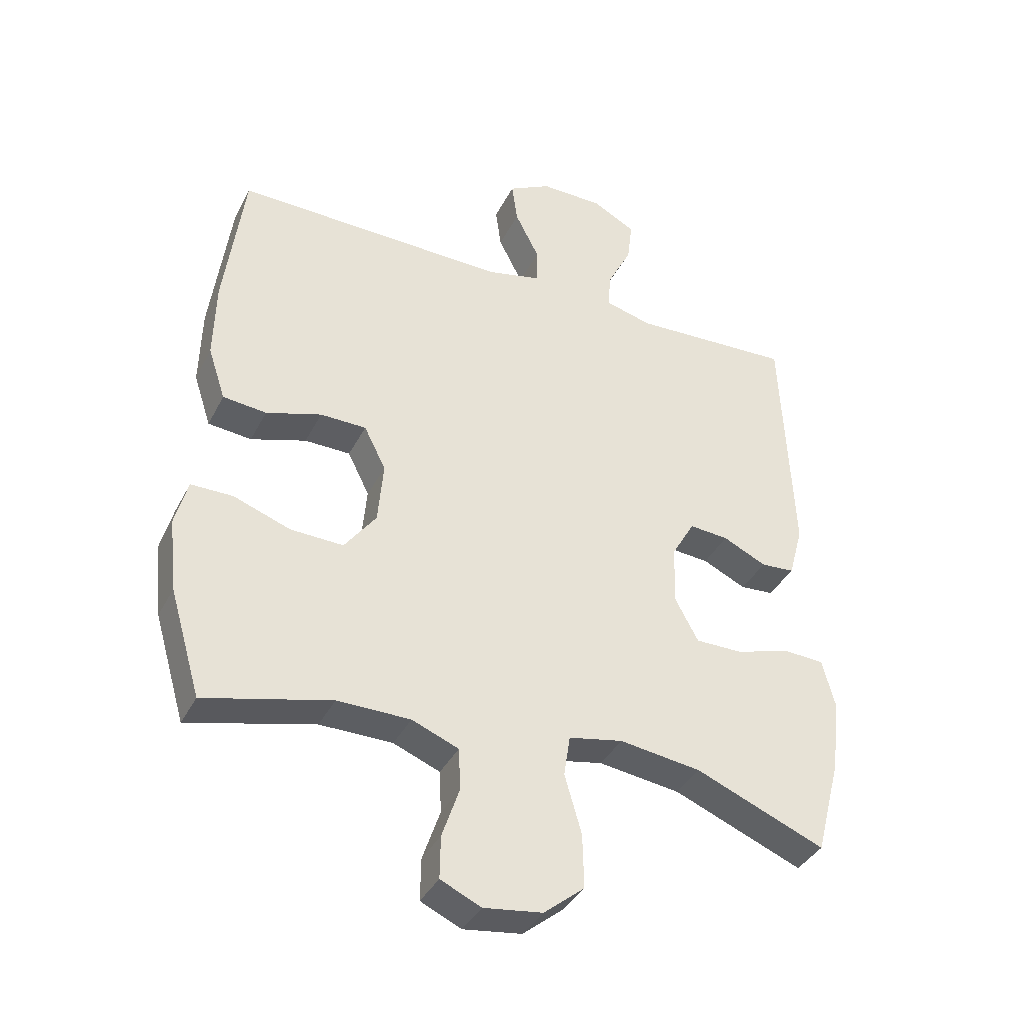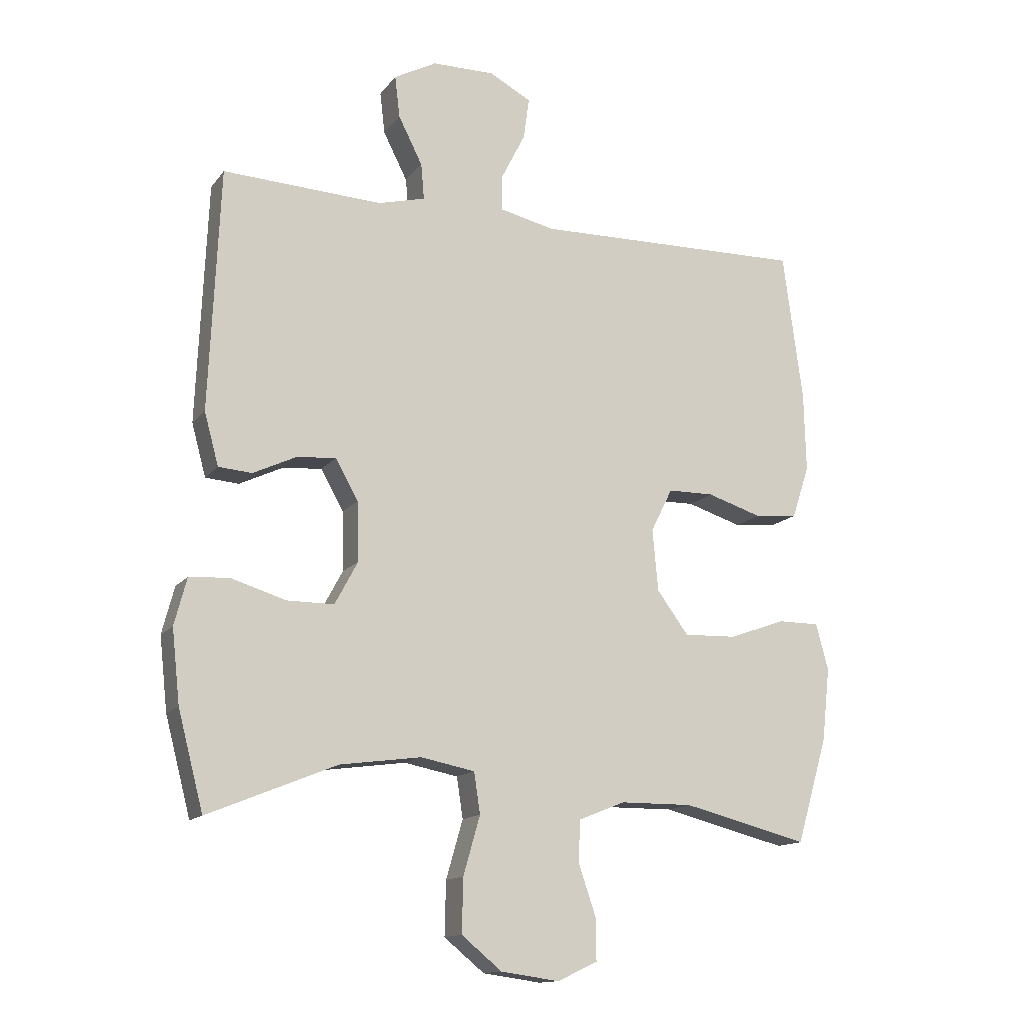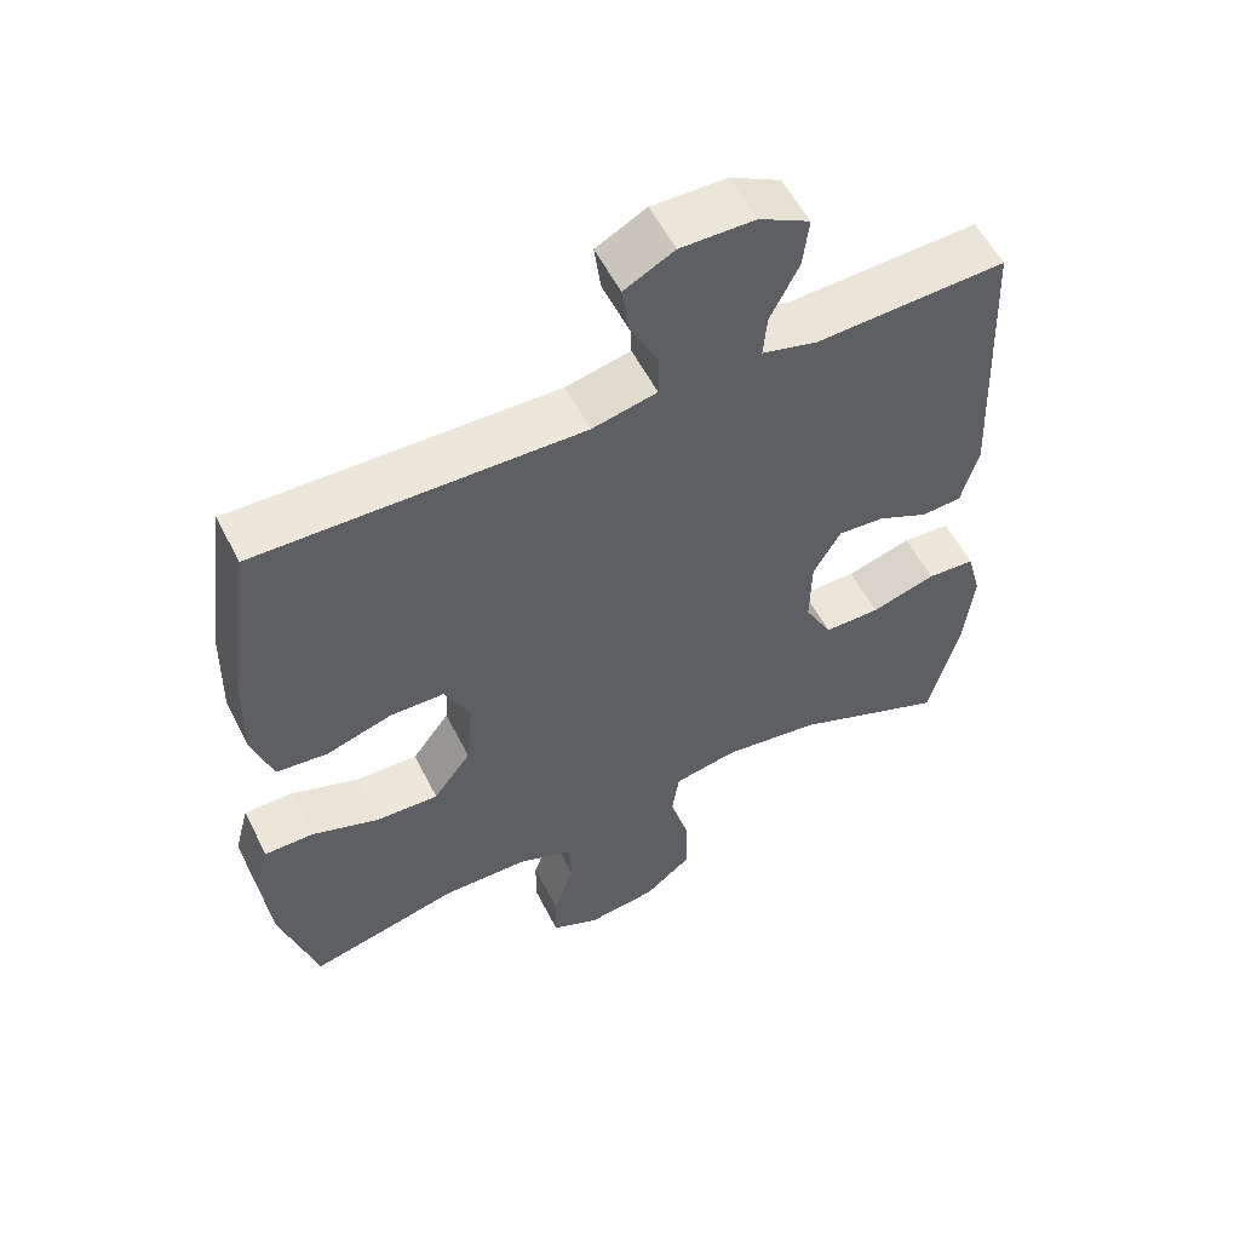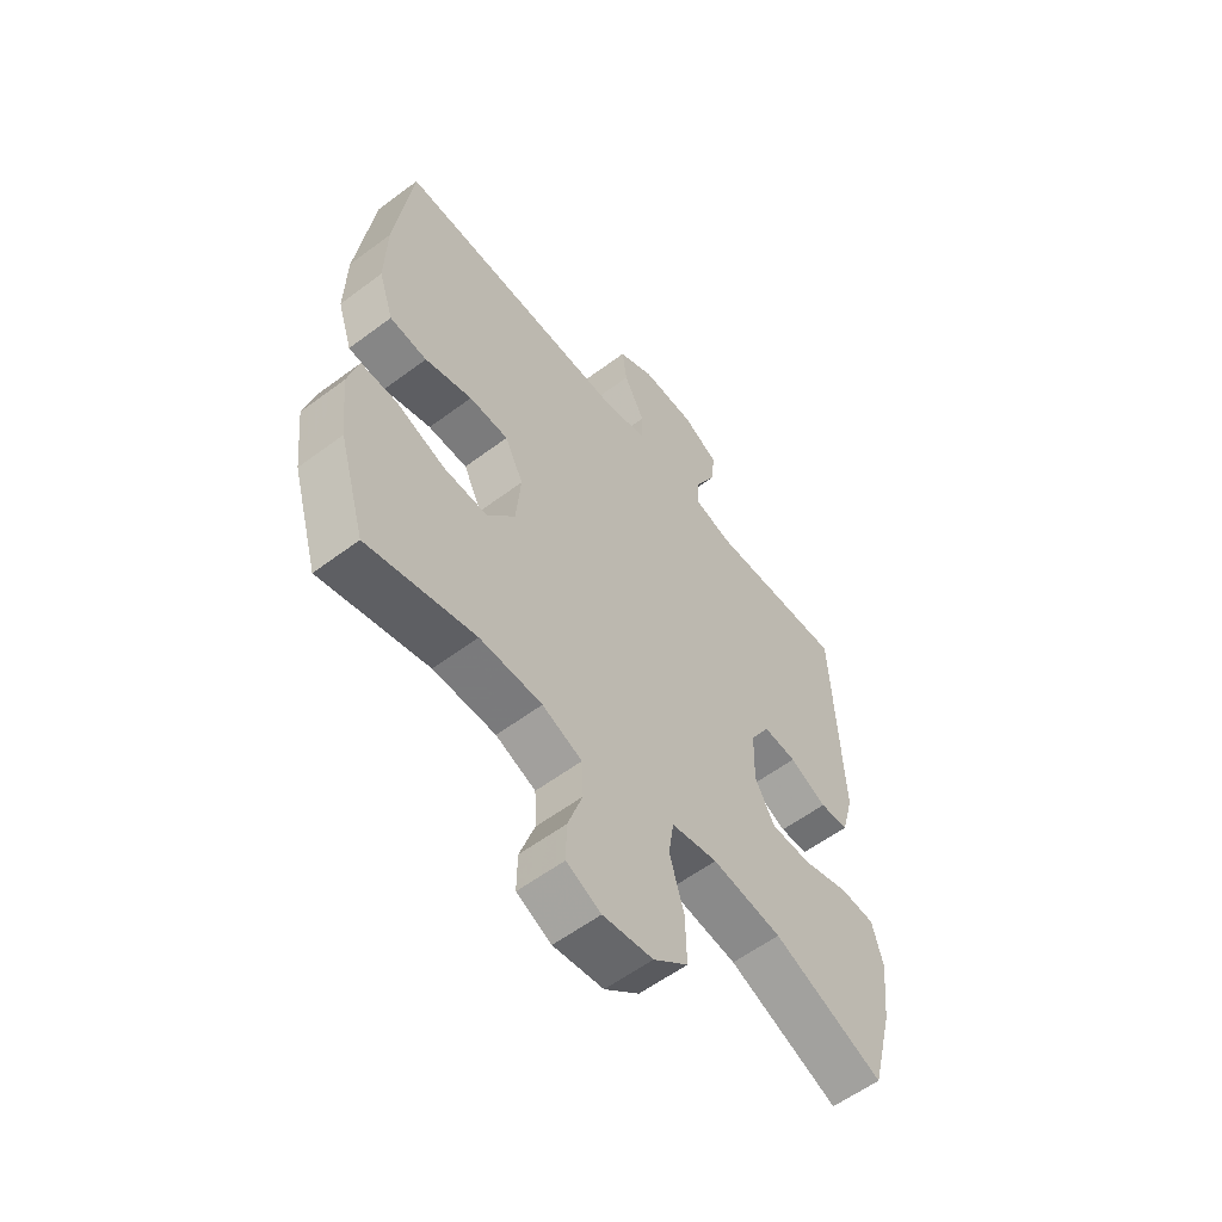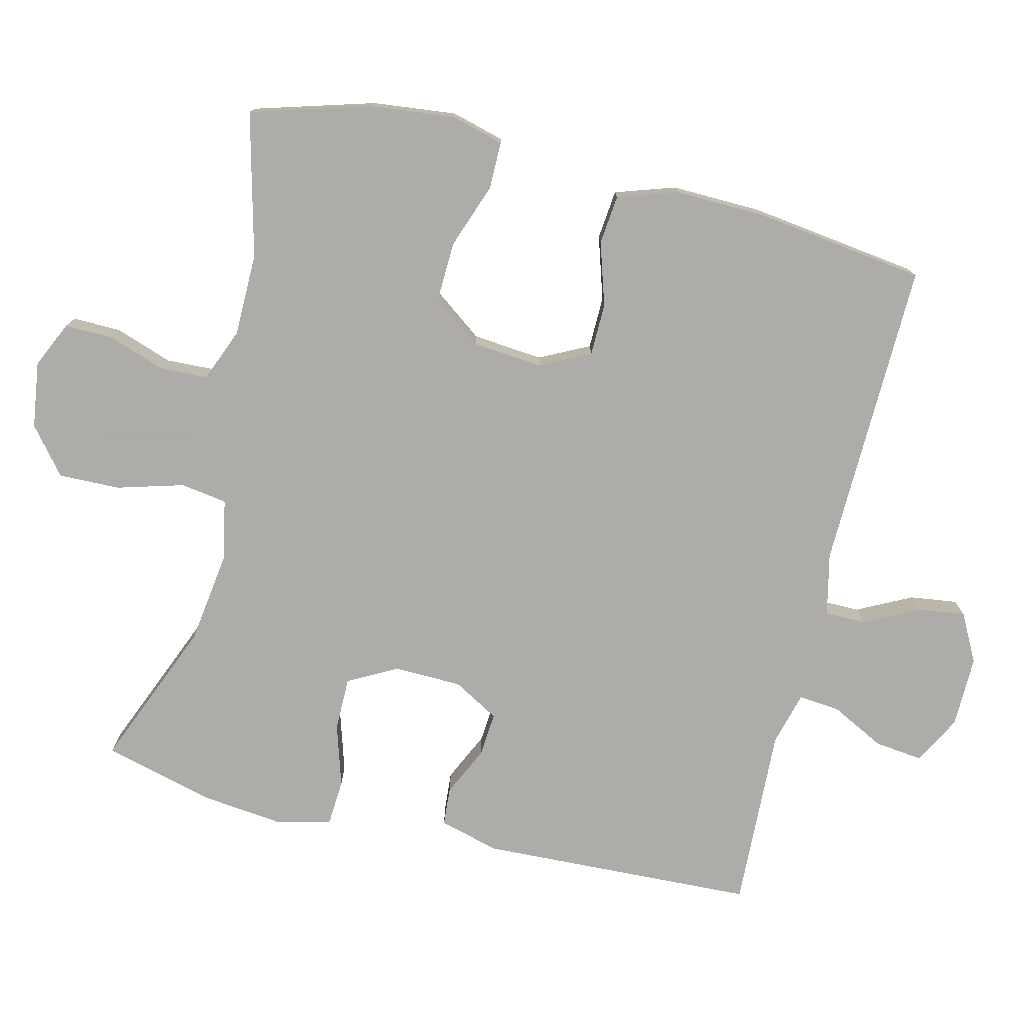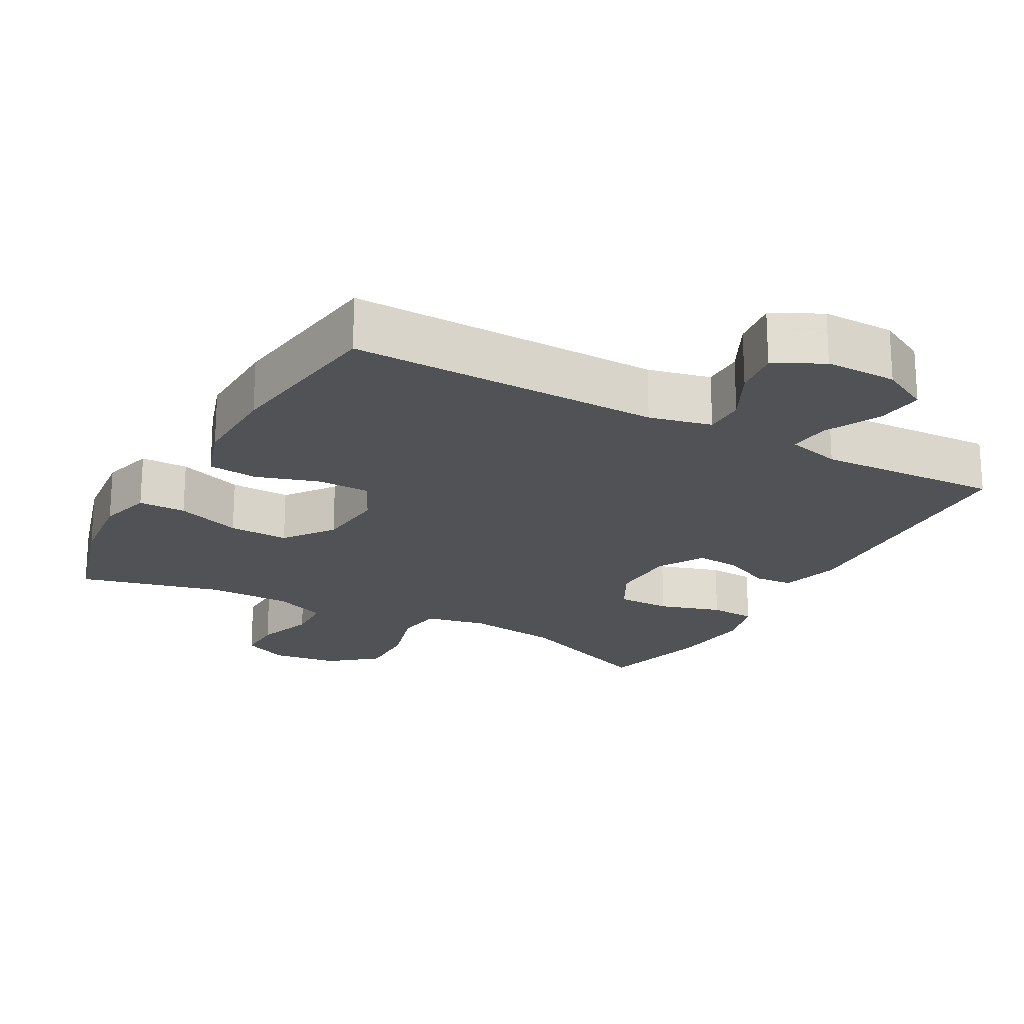
<metadata>
{"format":"obj","ext":"obj","renderer":"f3d","projection":"perspective","resolution":1024,"background":"white","views":[{"elev":-37.9,"azim":-24.7,"up":"+Z"},{"elev":-13.9,"azim":156.5,"up":"+Z"},{"elev":55.9,"azim":-26.5,"up":"+Z"},{"elev":-57.9,"azim":-52.2,"up":"+Z"},{"elev":-76.6,"azim":-103.7,"up":"+Y"},{"elev":-20.8,"azim":-28.8,"up":"+Y"}]}
</metadata>
<code>
v -0.5 0.07 -0.5
v -0.55 0.07 -0.33
v -0.563 0.07 -0.212
v -0.543 0.07 -0.137
v -0.476 0.07 -0.137
v -0.384 0.07 -0.17
v -0.299 0.07 -0.173
v -0.248 0.07 -0.104
v -0.239 0.07 -0.004
v -0.274 0.07 0.066
v -0.348 0.07 0.067
v -0.437 0.07 0.039
v -0.507 0.07 0.046
v -0.535 0.07 0.131
v -0.532 0.07 0.259
v -0.5 0.07 0.5
v -0.06 0.07 0.491
v 0.028 0.07 0.511
v 0.028 0.07 0.569
v -0.011 0.07 0.646
v -0.02 0.07 0.713
v 0.048 0.07 0.749
v 0.149 0.07 0.748
v 0.218 0.07 0.711
v 0.21 0.07 0.643
v 0.171 0.07 0.566
v 0.166 0.07 0.508
v 0.242 0.07 0.488
v 0.5 0.07 0.5
v 0.517 0.07 0.109
v 0.494 0.07 0.024
v 0.44 0.07 0.02
v 0.37 0.07 0.053
v 0.307 0.07 0.058
v 0.27 0.07 -0.007
v 0.268 0.07 -0.103
v 0.305 0.07 -0.172
v 0.381 0.07 -0.172
v 0.469 0.07 -0.145
v 0.534 0.07 -0.149
v 0.554 0.07 -0.225
v 0.541 0.07 -0.343
v 0.5 0.07 -0.5
v 0.292 0.07 -0.415
v 0.161 0.07 -0.397
v 0.074 0.07 -0.414
v 0.064 0.07 -0.48
v 0.091 0.07 -0.574
v 0.093 0.07 -0.661
v 0.028 0.07 -0.714
v -0.066 0.07 -0.727
v -0.131 0.07 -0.697
v -0.13 0.07 -0.629
v -0.102 0.07 -0.547
v -0.105 0.07 -0.48
v -0.18 0.07 -0.45
v -0.297 0.07 -0.449
v -0.5 0 -0.5
v -0.55 0 -0.33
v -0.563 0 -0.212
v -0.543 0 -0.137
v -0.476 0 -0.137
v -0.384 0 -0.17
v -0.299 0 -0.173
v -0.248 0 -0.104
v -0.239 0 -0.004
v -0.274 0 0.066
v -0.348 0 0.067
v -0.437 0 0.039
v -0.507 0 0.046
v -0.535 0 0.131
v -0.532 0 0.259
v -0.5 0 0.5
v -0.06 0 0.491
v 0.028 0 0.511
v 0.028 0 0.569
v -0.011 0 0.646
v -0.02 0 0.713
v 0.048 0 0.749
v 0.149 0 0.748
v 0.218 0 0.711
v 0.21 0 0.643
v 0.171 0 0.566
v 0.166 0 0.508
v 0.242 0 0.488
v 0.5 0 0.5
v 0.517 0 0.109
v 0.494 0 0.024
v 0.44 0 0.02
v 0.37 0 0.053
v 0.307 0 0.058
v 0.27 0 -0.007
v 0.268 0 -0.103
v 0.305 0 -0.172
v 0.381 0 -0.172
v 0.469 0 -0.145
v 0.534 0 -0.149
v 0.554 0 -0.225
v 0.541 0 -0.343
v 0.5 0 -0.5
v 0.292 0 -0.415
v 0.161 0 -0.397
v 0.074 0 -0.414
v 0.064 0 -0.48
v 0.091 0 -0.574
v 0.093 0 -0.661
v 0.028 0 -0.714
v -0.066 0 -0.727
v -0.131 0 -0.697
v -0.13 0 -0.629
v -0.102 0 -0.547
v -0.105 0 -0.48
v -0.18 0 -0.45
v -0.297 0 -0.449
f 51 52 53 54
f 51 54 55
f 50 51 55
f 47 48 49 50
f 46 47 50 55
f 41 42 43 44
f 41 44 45
f 38 39 40 41
f 37 38 41 45
f 36 37 45 46
f 30 31 32 33
f 28 29 30 33
f 27 28 33 34
f 23 24 25 26
f 23 26 27
f 22 23 27
f 19 20 21 22
f 18 19 22 27
f 17 18 27 34
f 11 12 13 14
f 10 11 14 15
f 3 4 5 6
f 3 6 7
f 57 1 2 3
f 56 57 3 7
f 35 36 46 55
f 10 15 16 17
f 9 10 17 34
f 8 9 34 35
f 35 55 56
f 7 8 35 56
f 111 110 109 108
f 112 111 108
f 112 108 107
f 107 106 105 104
f 112 107 104 103
f 101 100 99 98
f 102 101 98
f 98 97 96 95
f 102 98 95 94
f 103 102 94 93
f 90 89 88 87
f 90 87 86 85
f 91 90 85 84
f 83 82 81 80
f 84 83 80
f 84 80 79
f 79 78 77 76
f 84 79 76 75
f 91 84 75 74
f 71 70 69 68
f 72 71 68 67
f 63 62 61 60
f 64 63 60
f 60 59 58 114
f 64 60 114 113
f 112 103 93 92
f 74 73 72 67
f 91 74 67 66
f 92 91 66 65
f 113 112 92
f 113 92 65 64
f 1 58 59 2
f 2 59 60 3
f 3 60 61 4
f 4 61 62 5
f 5 62 63 6
f 6 63 64 7
f 7 64 65 8
f 8 65 66 9
f 9 66 67 10
f 10 67 68 11
f 11 68 69 12
f 12 69 70 13
f 13 70 71 14
f 14 71 72 15
f 15 72 73 16
f 16 73 74 17
f 17 74 75 18
f 18 75 76 19
f 19 76 77 20
f 20 77 78 21
f 21 78 79 22
f 22 79 80 23
f 23 80 81 24
f 24 81 82 25
f 25 82 83 26
f 26 83 84 27
f 27 84 85 28
f 28 85 86 29
f 29 86 87 30
f 30 87 88 31
f 31 88 89 32
f 32 89 90 33
f 33 90 91 34
f 34 91 92 35
f 35 92 93 36
f 36 93 94 37
f 37 94 95 38
f 38 95 96 39
f 39 96 97 40
f 40 97 98 41
f 41 98 99 42
f 42 99 100 43
f 43 100 101 44
f 44 101 102 45
f 45 102 103 46
f 46 103 104 47
f 47 104 105 48
f 48 105 106 49
f 49 106 107 50
f 50 107 108 51
f 51 108 109 52
f 52 109 110 53
f 53 110 111 54
f 54 111 112 55
f 55 112 113 56
f 56 113 114 57
f 57 114 58 1

</code>
